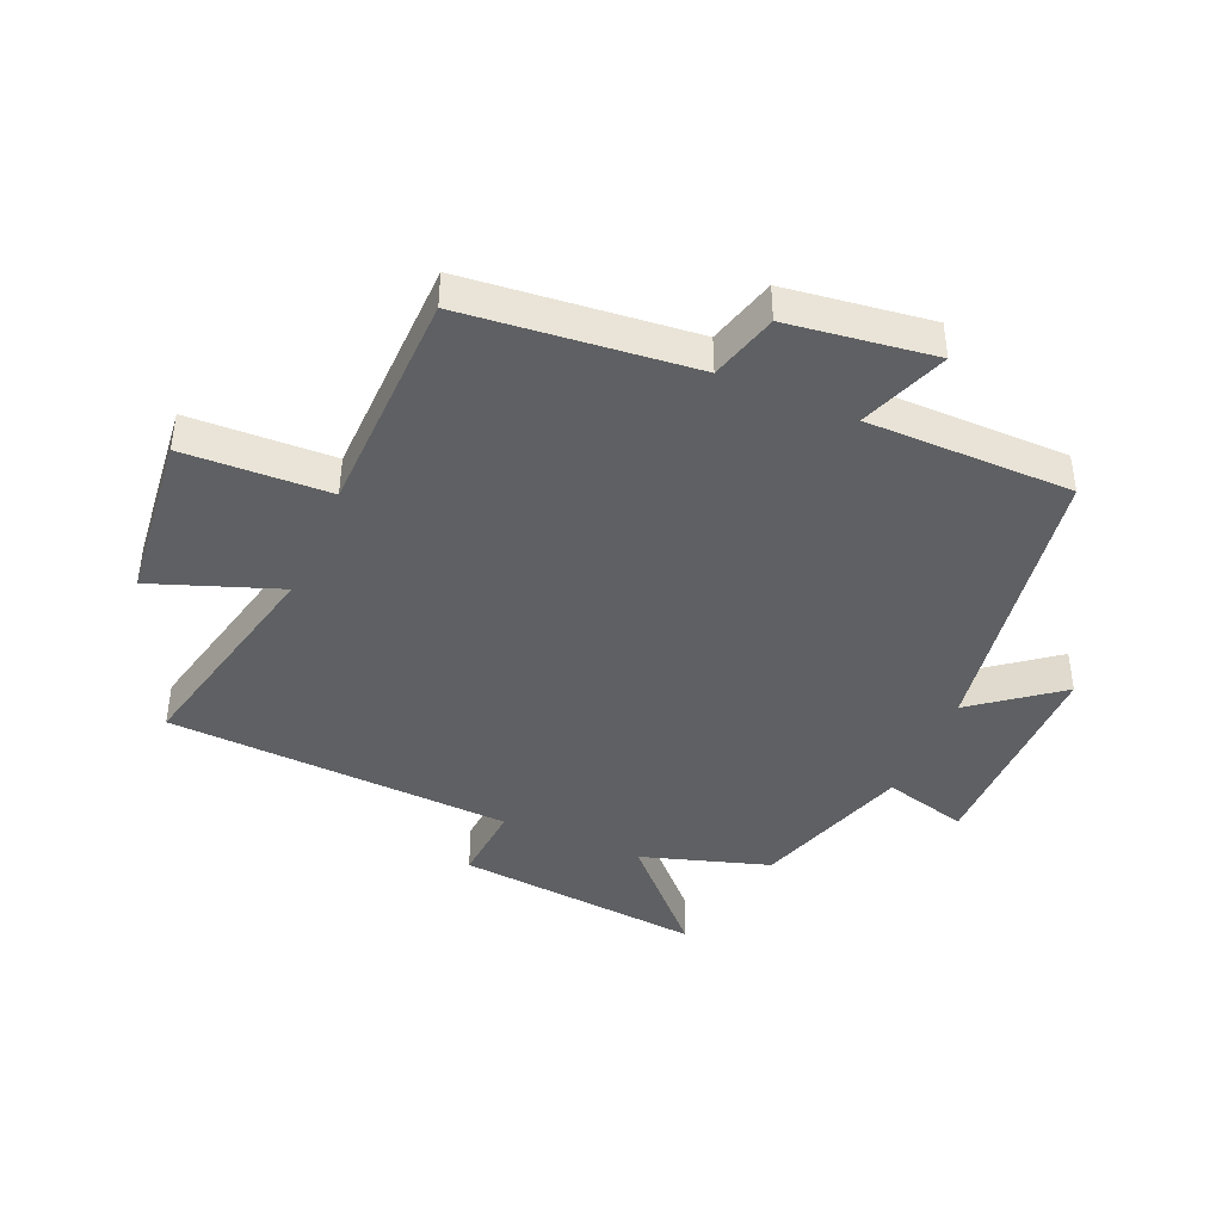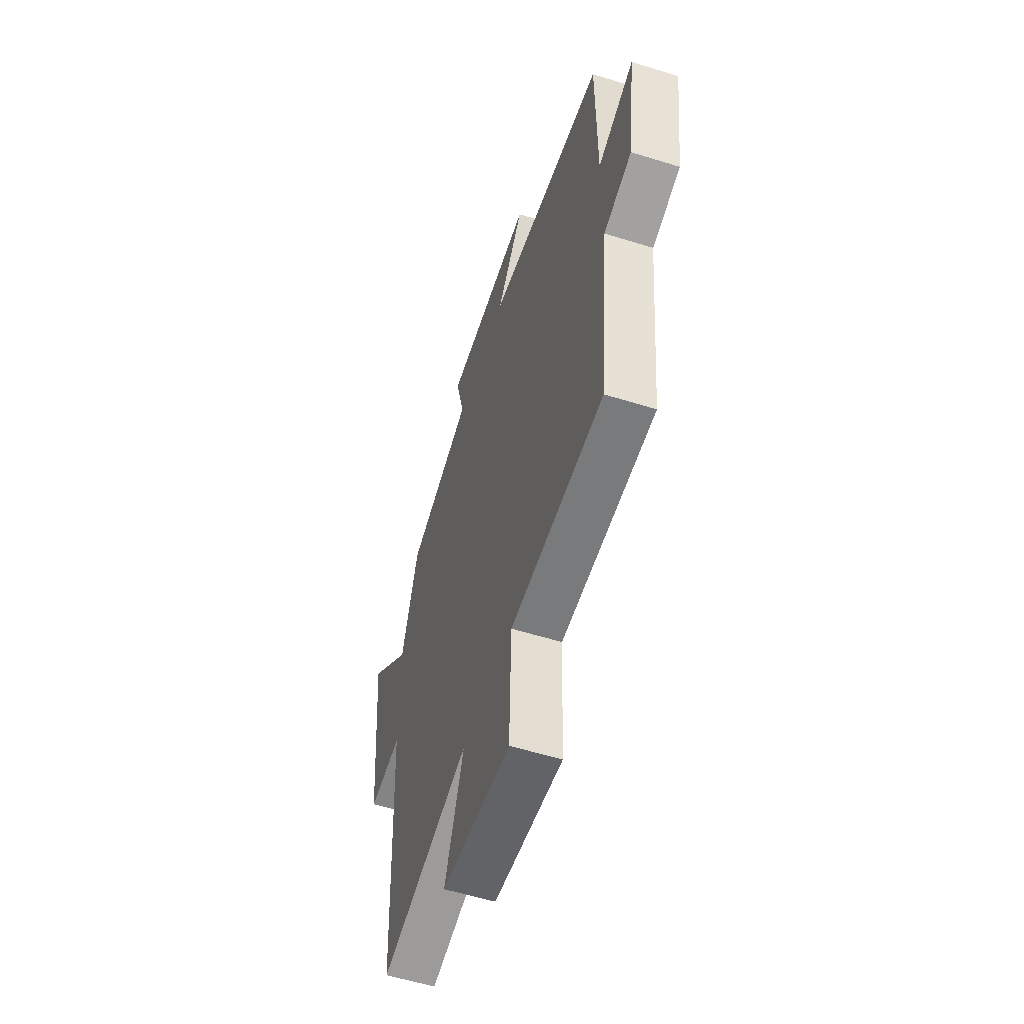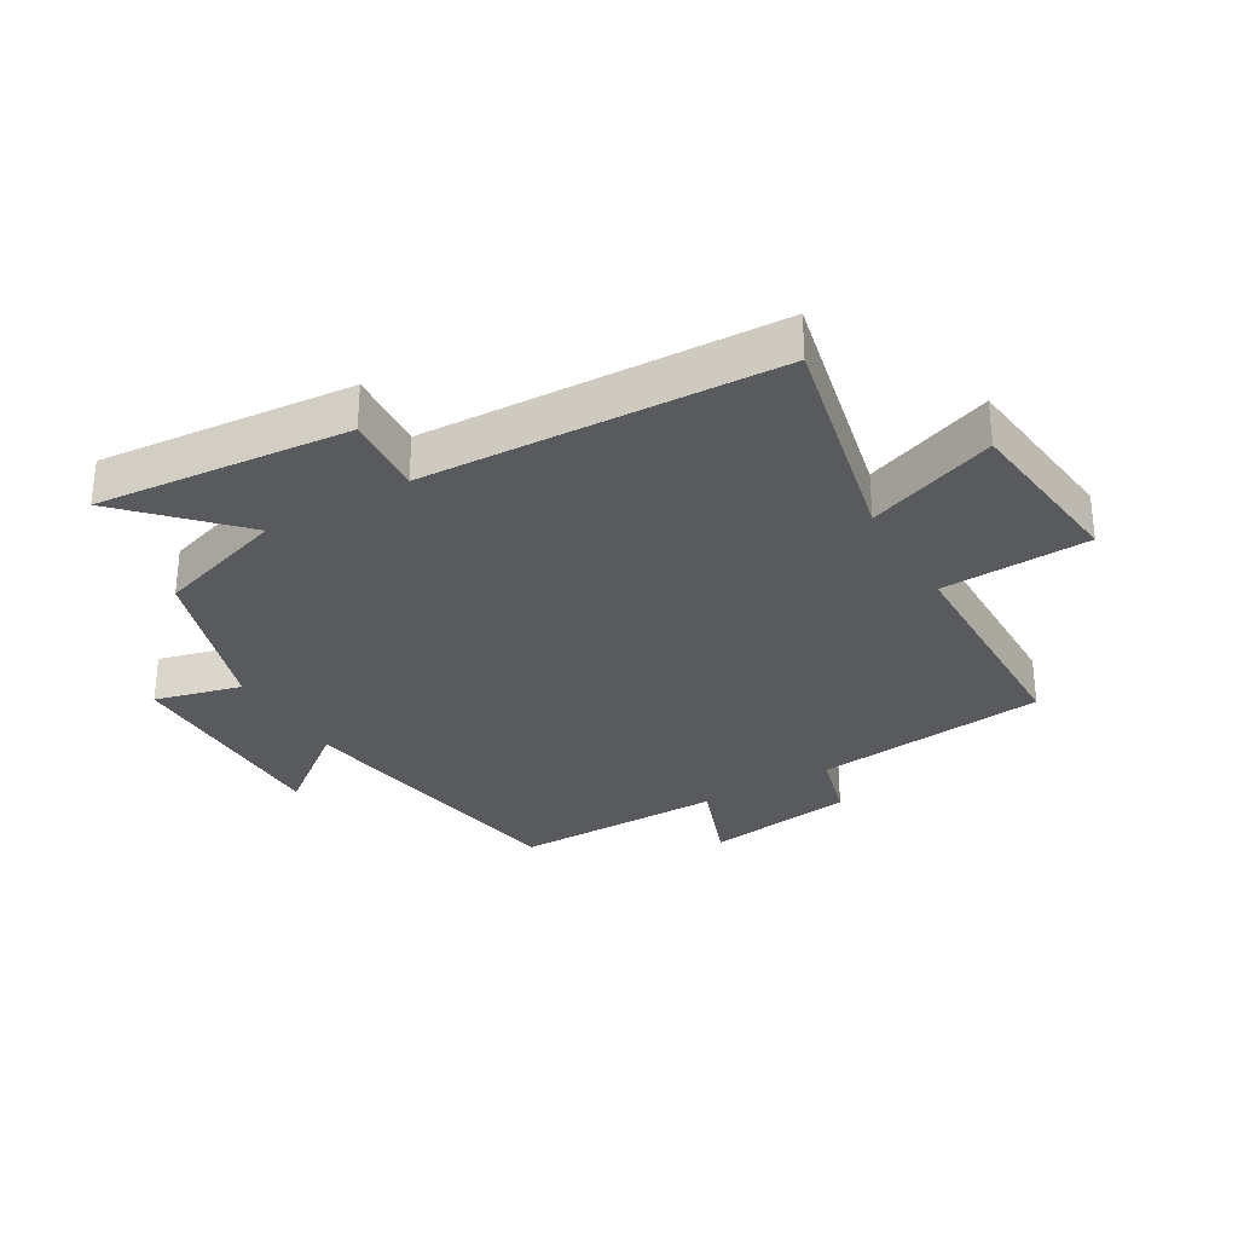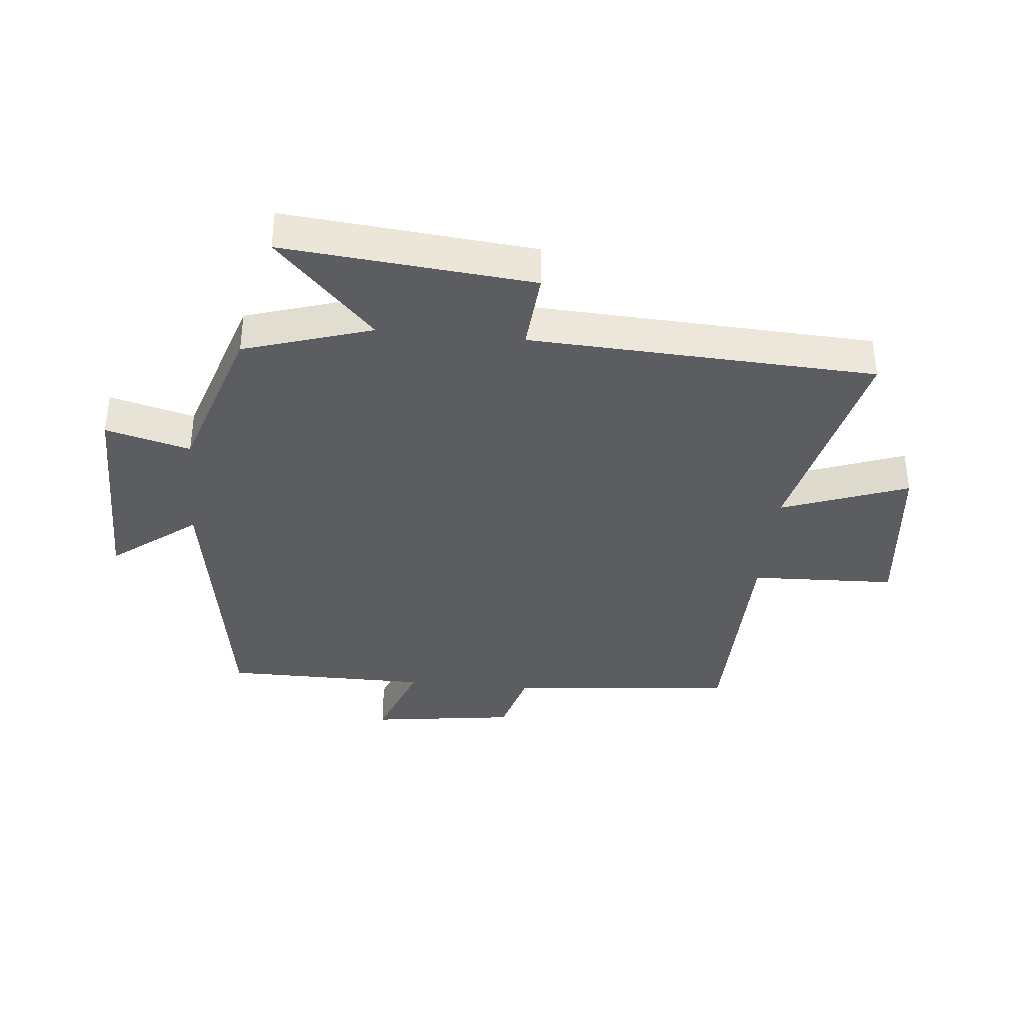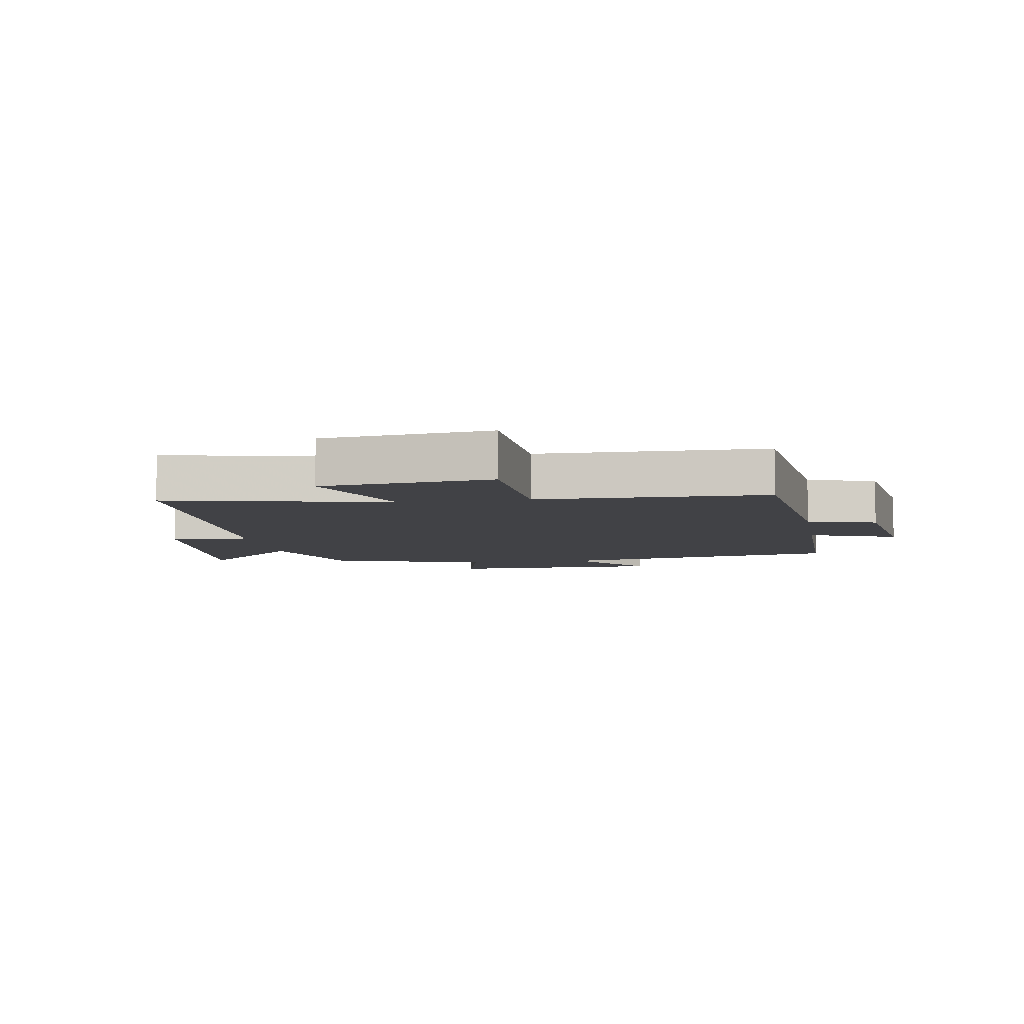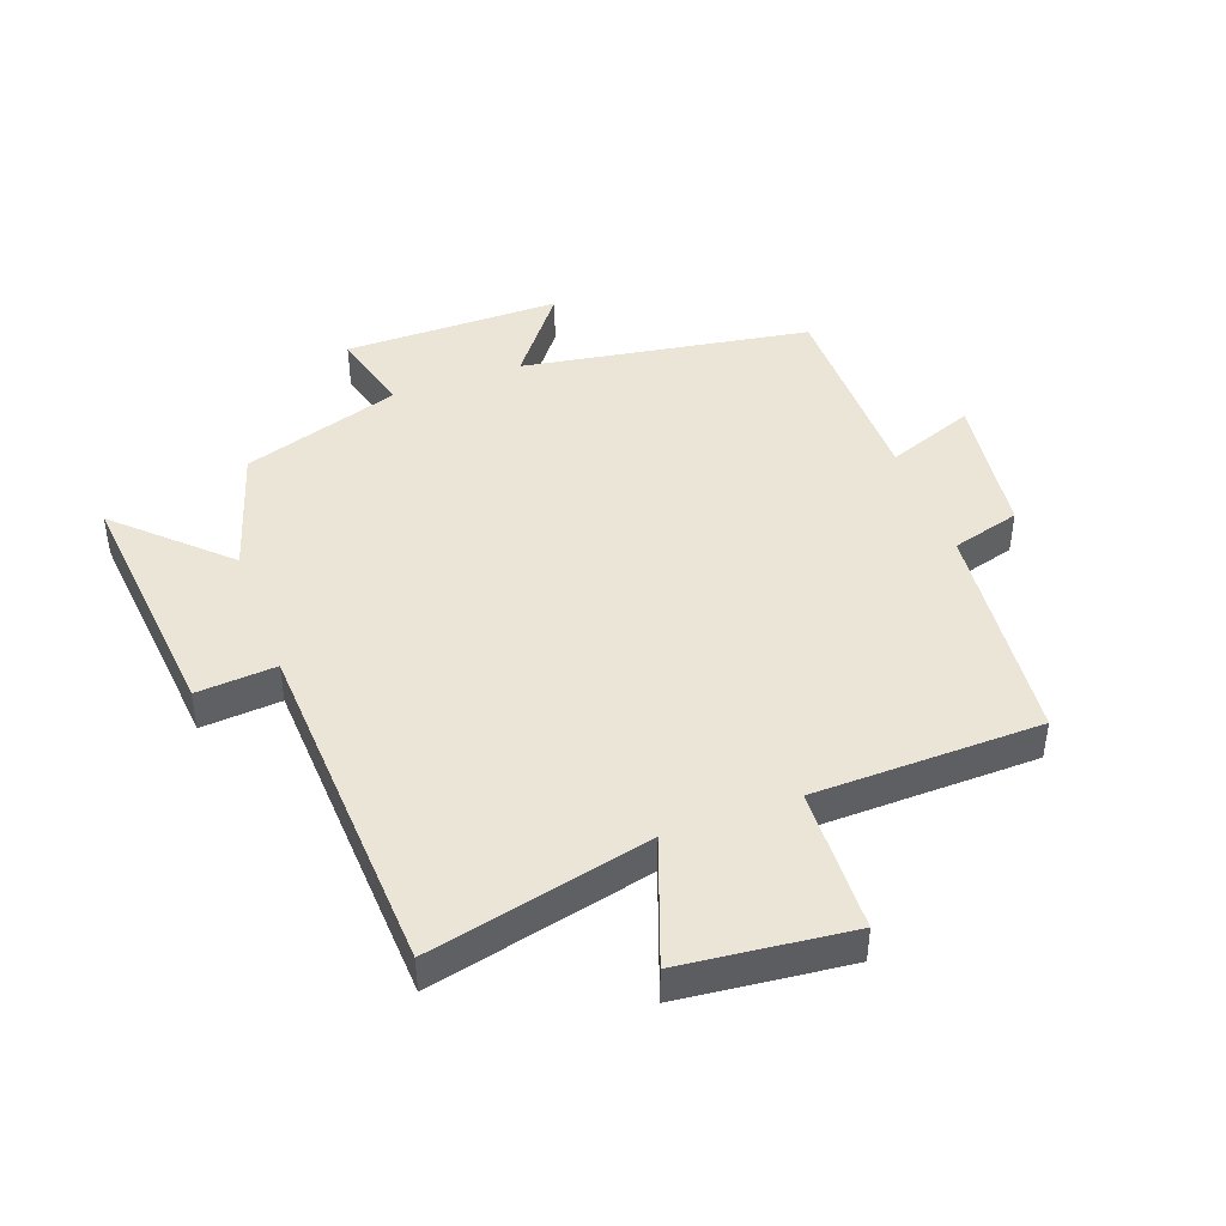
<metadata>
{"format":"obj","ext":"obj","renderer":"f3d","projection":"perspective","resolution":1024,"background":"white","views":[{"elev":-42.2,"azim":-113.4,"up":"+Y"},{"elev":-57.0,"azim":-108.0,"up":"+Z"},{"elev":-30.9,"azim":120.6,"up":"+Y"},{"elev":-37.0,"azim":84.4,"up":"+Y"},{"elev":-6.7,"azim":-170.4,"up":"+Y"},{"elev":44.0,"azim":159.8,"up":"+Y"}]}
</metadata>
<code>
v 0.435 0.07 0.417
v 0.5 0.07 0.21
v 0.667 0.07 0.37
v 0.629 0.07 -0.032
v 0.5 0.07 -0.022
v 0.473 0.07 -0.582
v 0.115 0.07 -0.5
v 0.19 0.07 -0.705
v -0.084 0.07 -0.735
v -0.093 0.07 -0.5
v -0.462 0.07 -0.493
v -0.5 0.07 -0.124
v -0.611 0.07 -0.093
v -0.643 0.07 0.143
v -0.5 0.07 0.09
v -0.499 0.07 0.423
v -0.032 0.07 0.5
v -0.138 0.07 0.637
v 0.214 0.07 0.637
v 0.178 0.07 0.5
v 0.435 0 0.417
v 0.5 0 0.21
v 0.667 0 0.37
v 0.629 0 -0.032
v 0.5 0 -0.022
v 0.473 0 -0.582
v 0.115 0 -0.5
v 0.19 0 -0.705
v -0.084 0 -0.735
v -0.093 0 -0.5
v -0.462 0 -0.493
v -0.5 0 -0.124
v -0.611 0 -0.093
v -0.643 0 0.143
v -0.5 0 0.09
v -0.499 0 0.423
v -0.032 0 0.5
v -0.138 0 0.637
v 0.214 0 0.637
v 0.178 0 0.5
f 17 18 19 20
f 15 16 17 20
f 15 20 1 2
f 12 13 14 15
f 10 11 12 15
f 10 15 2
f 7 8 9 10
f 7 10 2 3
f 5 6 7
f 5 7 3
f 3 4 5
f 40 39 38 37
f 40 37 36 35
f 22 21 40 35
f 35 34 33 32
f 35 32 31 30
f 22 35 30
f 30 29 28 27
f 23 22 30 27
f 27 26 25
f 23 27 25
f 25 24 23
f 1 21 22 2
f 2 22 23 3
f 3 23 24 4
f 4 24 25 5
f 5 25 26 6
f 6 26 27 7
f 7 27 28 8
f 8 28 29 9
f 9 29 30 10
f 10 30 31 11
f 11 31 32 12
f 12 32 33 13
f 13 33 34 14
f 14 34 35 15
f 15 35 36 16
f 16 36 37 17
f 17 37 38 18
f 18 38 39 19
f 19 39 40 20
f 20 40 21 1

</code>
